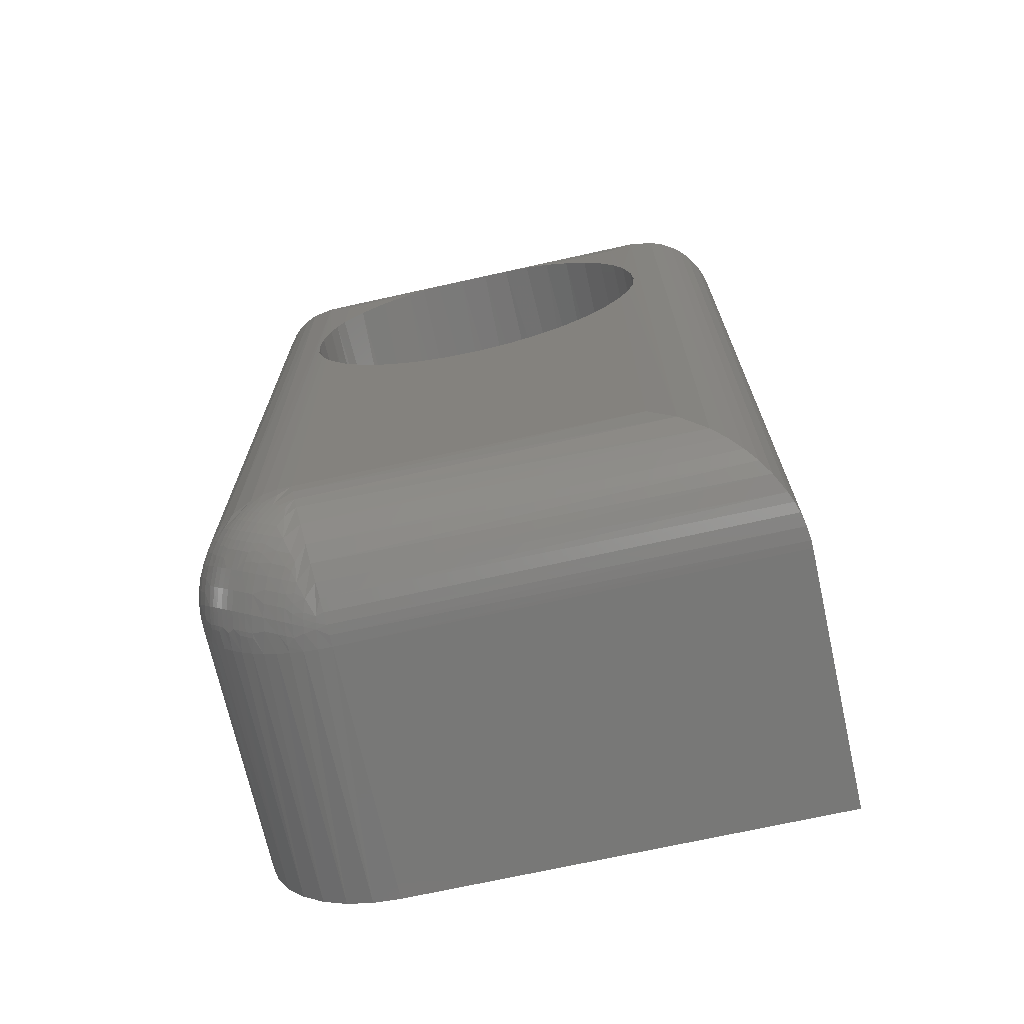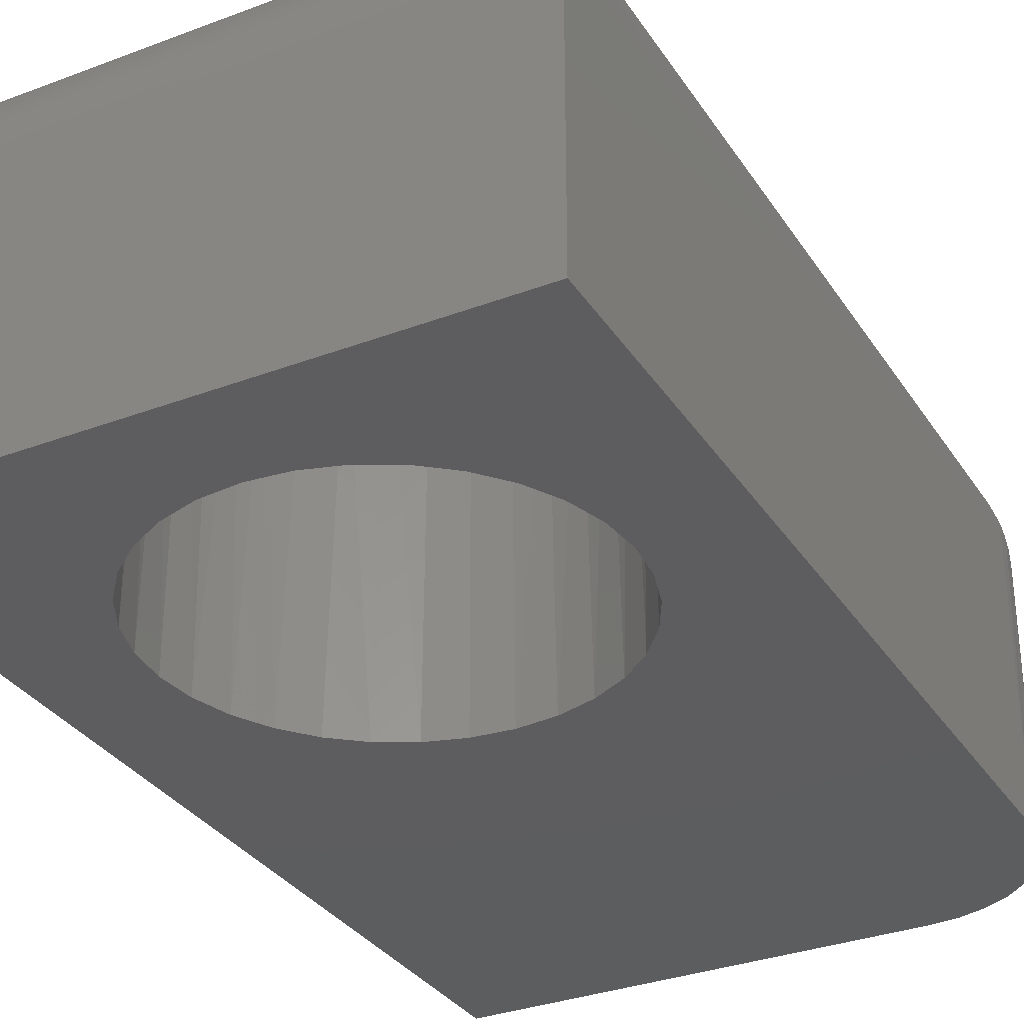
<metadata>
{"format":"stl","ext":"stl","renderer":"f3d","projection":"perspective","resolution":1024,"background":"white","views":[{"elev":-70.8,"azim":-167.5,"up":"+Z"},{"elev":-32.4,"azim":27.8,"up":"+Y"}]}
</metadata>
<code>
# stl→obj: 338 verts, 676 faces
v -0.141 0.1517 0.5702
v -0.137 -0.1484 0.5808
v -0.1456 -0.1484 0.5527
v -0.08803 0.1521 0.6437
v -0.08177 -0.1484 0.6482
v -0.1045 -0.1484 0.6295
v 0.01838 0.1506 0.6725
v 0.03083 -0.1484 0.6706
v 0.001563 -0.1484 0.6734
v 0.1076 -0.1484 0.6295
v 0.0849 -0.1484 0.6482
v 0.09558 0.1521 0.6403
v 0.1163 0.1521 0.62
v 0.1263 -0.1484 0.6068
v 0.1401 -0.1484 0.5808
v 0.1391 0.1518 0.5834
v 0.1441 0.1514 0.5702
v 0.1487 -0.1484 0.5527
v -0.1328 0.1521 0.5901
v -0.1208 0.1521 0.6103
v -0.1232 -0.1484 0.6068
v -0.06816 0.1521 0.6562
v -0.04819 0.1517 0.6649
v -0.05584 -0.1484 0.662
v 0.07128 0.1521 0.6562
v 0.05897 -0.1484 0.662
v 0.05684 0.1518 0.6629
v -0.1466 0.151 0.5471
v -0.1484 -0.1484 0.5234
v -0.1484 0.1507 0.5234
v -0.1057 0.1521 0.6283
v -0.005459 0.1505 0.6733
v -0.0277 -0.1484 0.6706
v -0.02708 0.1509 0.6707
v 0.04178 0.1513 0.6679
v 0.1328 0.1521 0.5961
v 0.1497 0.1505 0.5471
v 0.1516 0.1502 0.5234
v 0.1516 -0.1484 0.5234
v 0.1441 0.1514 0.4767
v 0.1401 -0.1484 0.466
v 0.1487 -0.1484 0.4942
v 0.1176 0.1521 0.4283
v 0.1263 -0.1484 0.4401
v 0.1328 0.1521 0.4508
v 0.1076 -0.1484 0.4174
v 0.09852 0.1521 0.409
v 0.0849 -0.1484 0.3987
v 0.07629 0.1521 0.3934
v 0.05897 -0.1484 0.3849
v 0.05161 0.1521 0.382
v 0.03083 -0.1484 0.3763
v 0.02529 0.1521 0.3753
v 0.001563 -0.1484 0.3734
v -0.001802 0.1521 0.3735
v -0.0277 -0.1484 0.3763
v -0.05584 -0.1484 0.3849
v -0.05478 0.1521 0.3844
v -0.07892 0.1521 0.3969
v -0.08177 -0.1484 0.3987
v -0.1004 0.1521 0.4134
v -0.1045 -0.1484 0.4174
v -0.1186 0.1521 0.4336
v -0.1232 -0.1484 0.4401
v -0.141 0.1517 0.4767
v -0.1456 -0.1484 0.4942
v -0.137 -0.1484 0.466
v -0.1328 0.1521 0.4568
v 0.1497 0.1505 0.4998
v 0.1391 0.1518 0.4635
v -0.02879 0.1521 0.3765
v -0.1466 0.151 0.4998
v 0.1328 0.1521 0.6562
v -0.1328 0.1521 0.09375
v 0.1328 0.1521 0.09375
v -0.1328 0.1521 0.6562
v 0.2172 0.0992 0.7406
v -0.2202 0.09213 0.7437
v 0.2202 0.09213 0.7437
v -0.2228 0.08467 0.7462
v 0.1539 0.1496 0.6774
v -0.1539 0.1496 0.6774
v -0.1742 0.1424 0.6976
v 0.1742 0.1424 0.6976
v 0.1845 0.1365 0.708
v -0.1845 0.1365 0.708
v 0.1943 0.129 0.7178
v -0.1943 0.129 0.7178
v 0.2024 0.1211 0.7258
v -0.2024 0.1211 0.7258
v 0.2097 0.112 0.7331
v -0.2097 0.112 0.7331
v -0.2172 0.0992 0.7406
v -0.2266 0.05831 0.75
v 0.2266 0.05831 0.75
v -0.2264 0.06412 0.7498
v 0.2264 0.06412 0.7498
v -0.2251 0.07459 0.7486
v 0.2251 0.07459 0.7486
v 0.2228 0.08467 0.7462
v -0.2228 0.08467 0.003782
v -0.2202 0.09213 0.006314
v -0.1539 0.1496 0.07264
v -0.1742 0.1424 0.05237
v -0.2266 0.05831 0
v -0.2264 0.06412 0.0001806
v -0.2251 0.07459 0.001426
v -0.1845 0.1365 0.04204
v -0.1943 0.129 0.03223
v -0.2024 0.1211 0.02418
v -0.2097 0.112 0.01686
v -0.2172 0.0992 0.00939
v -0.2266 -0.1484 0.75
v -0.2266 -0.1484 0
v 0.2266 -0.1484 0.75
v 0.1172 -0.1484 0
v 0.2266 -0.1484 0.1094
v 0.1385 -0.1484 0.002102
v 0.159 -0.1484 0.008326
v 0.178 -0.1484 0.01843
v 0.1945 -0.1484 0.03204
v 0.2081 -0.1484 0.04861
v 0.2182 -0.1484 0.06752
v 0.2245 -0.1484 0.08804
v 0.2261 0.06731 0.1093
v 0.2266 0.05831 0.1094
v 0.1443 0.1513 0.09567
v 0.1562 0.1491 0.09765
v 0.1822 0.138 0.102
v 0.166 0.146 0.09928
v 0.2147 0.1039 0.1074
v 0.2069 0.1157 0.1061
v 0.2197 0.0935 0.1082
v 0.223 0.08376 0.1088
v 0.2251 0.07497 0.1091
v 0.1965 0.1271 0.1044
v 0.1309 0.1513 0.08226
v 0.1172 0.05831 0
v 0.1173 0.06731 0.0004337
v 0.1174 0.07497 0.001493
v 0.1178 0.08376 0.00352
v 0.1183 0.0935 0.006857
v 0.1192 0.1039 0.01186
v 0.1205 0.1157 0.01966
v 0.1289 0.1491 0.07035
v 0.1222 0.1271 0.03009
v 0.1246 0.138 0.04441
v 0.1273 0.146 0.06054
v 0.1279 0.05833 0.0005149
v 0.1386 0.05834 0.002088
v 0.149 0.05834 0.004711
v 0.1591 0.05833 0.008349
v 0.1688 0.05833 0.01294
v 0.178 0.05833 0.01845
v 0.1866 0.05832 0.02484
v 0.1945 0.05831 0.03203
v 0.2017 0.05832 0.03995
v 0.2081 0.05833 0.04855
v 0.2136 0.05833 0.05774
v 0.2182 0.05833 0.06744
v 0.2219 0.05834 0.07754
v 0.2245 0.05834 0.08797
v 0.226 0.05833 0.09862
v 0.1256 0.07311 0.001396
v 0.1288 0.09512 0.007948
v 0.1238 0.08214 0.003184
v 0.1346 0.07158 0.00215
v 0.1327 0.106 0.01382
v 0.1429 0.06938 0.003575
v 0.1313 0.1187 0.02255
v 0.149 0.06357 0.004823
v 0.1382 0.1324 0.0376
v 0.1339 0.1236 0.02723
v 0.1538 0.07294 0.007331
v 0.1485 0.07129 0.005326
v 0.1363 0.1428 0.05411
v 0.1735 0.07388 0.01693
v 0.1739 0.07013 0.01656
v 0.1638 0.07561 0.01199
v 0.1352 0.1471 0.06424
v 0.1792 0.071 0.0202
v 0.1405 0.1478 0.06798
v 0.1843 0.07161 0.0241
v 0.1938 0.07209 0.03263
v 0.1888 0.07567 0.02865
v 0.1839 0.07532 0.0245
v 0.1544 0.1483 0.08102
v 0.1427 0.1509 0.08379
v 0.1978 0.07568 0.03765
v 0.2024 0.07162 0.0421
v 0.1585 0.1478 0.08598
v 0.2063 0.07102 0.04721
v 0.1724 0.1429 0.09012
v 0.1622 0.1471 0.09124
v 0.2099 0.07016 0.05257
v 0.1889 0.1324 0.08827
v 0.2145 0.07564 0.06266
v 0.2095 0.0739 0.05294
v 0.2217 0.0636 0.0775
v 0.2192 0.07297 0.07267
v 0.204 0.1187 0.09523
v 0.1993 0.1236 0.09257
v 0.2127 0.106 0.09383
v 0.223 0.0694 0.08359
v 0.2212 0.07131 0.078
v 0.2186 0.09513 0.09775
v 0.2244 0.0716 0.09195
v 0.2234 0.08215 0.1028
v 0.2252 0.07312 0.101
v 0.2237 0.07656 0.09264
v 0.2244 0.07773 0.1018
v 0.1248 0.07772 0.002193
v 0.1339 0.07654 0.002845
v 0.1329 0.08149 0.003809
v 0.1317 0.08623 0.004992
v 0.1416 0.0794 0.004868
v 0.1401 0.08646 0.006414
v 0.1381 0.09311 0.008382
v 0.1356 0.09975 0.01089
v 0.1448 0.09077 0.008994
v 0.1418 0.09959 0.01201
v 0.1381 0.1077 0.01571
v 0.1349 0.1134 0.01893
v 0.1433 0.1093 0.01782
v 0.139 0.1168 0.02217
v 0.1622 0.0853 0.01361
v 0.1674 0.101 0.02301
v 0.1598 0.09476 0.01599
v 0.1568 0.1036 0.01901
v 0.1531 0.1118 0.02265
v 0.1551 0.1255 0.03529
v 0.1589 0.1198 0.03154
v 0.1489 0.1194 0.02692
v 0.1439 0.1262 0.03188
v 0.1515 0.1302 0.0389
v 0.1475 0.1344 0.04288
v 0.1422 0.1389 0.04818
v 0.16 0.127 0.03945
v 0.1566 0.1313 0.04281
v 0.164 0.1209 0.03547
v 0.1661 0.1262 0.04236
v 0.1623 0.1313 0.04614
v 0.1529 0.1353 0.04648
v 0.1581 0.1359 0.05035
v 0.1773 0.1152 0.04009
v 0.1695 0.1207 0.03896
v 0.1709 0.1265 0.04652
v 0.1865 0.08878 0.03097
v 0.1911 0.08889 0.03536
v 0.1955 0.08879 0.03997
v 0.202 0.07533 0.0425
v 0.1864 0.1152 0.0491
v 0.1799 0.1265 0.05553
v 0.1875 0.1207 0.05697
v 0.1841 0.1262 0.06037
v 0.191 0.1209 0.06248
v 0.187 0.1271 0.06648
v 0.1803 0.1313 0.06415
v 0.1837 0.1314 0.06982
v 0.1761 0.1359 0.06835
v 0.18 0.1353 0.07349
v 0.1876 0.1302 0.07492
v 0.2074 0.08714 0.05513
v 0.2075 0.1036 0.06969
v 0.2105 0.09479 0.06667
v 0.2035 0.101 0.05902
v 0.1983 0.1136 0.06421
v 0.1996 0.1194 0.0776
v 0.1949 0.1198 0.06755
v 0.1912 0.1256 0.07132
v 0.1946 0.1263 0.08256
v 0.1836 0.1344 0.07889
v 0.1783 0.139 0.08418
v 0.2087 0.1093 0.08317
v 0.2043 0.1168 0.08752
v 0.2076 0.1134 0.09161
v 0.2175 0.0908 0.08167
v 0.2145 0.09962 0.08469
v 0.2182 0.09315 0.0884
v 0.2156 0.09978 0.09091
v 0.2108 0.1078 0.08839
v 0.2217 0.07942 0.08488
v 0.2216 0.08625 0.09479
v 0.2227 0.08151 0.09361
v 0.2201 0.08649 0.08643
v 0.1454 0.1483 0.07202
v 0.1471 0.08121 0.006714
v 0.1523 0.08278 0.008804
v 0.15 0.09231 0.01112
v 0.147 0.1011 0.01414
v 0.1713 0.08712 0.01912
v 0.1622 0.1136 0.0282
v 0.1788 0.07473 0.02058
v 0.1766 0.0879 0.02284
v 0.1727 0.1017 0.02676
v 0.1675 0.1143 0.03194
v 0.1477 0.1399 0.05173
v 0.1418 0.1438 0.05762
v 0.1816 0.08845 0.02679
v 0.1777 0.1023 0.03074
v 0.1725 0.1149 0.03591
v 0.1529 0.1406 0.05556
v 0.147 0.1446 0.0614
v 0.1825 0.1026 0.03493
v 0.1672 0.1316 0.05029
v 0.163 0.1363 0.05447
v 0.1578 0.141 0.05965
v 0.152 0.145 0.06547
v 0.1871 0.1027 0.03933
v 0.182 0.1153 0.04449
v 0.1755 0.1266 0.05091
v 0.1718 0.1317 0.05467
v 0.1676 0.1364 0.05885
v 0.1624 0.1411 0.06402
v 0.1566 0.1451 0.06983
v 0.1501 0.1485 0.07636
v 0.1915 0.1026 0.04393
v 0.1762 0.1316 0.05929
v 0.172 0.1363 0.06347
v 0.1668 0.141 0.06866
v 0.161 0.145 0.07448
v 0.1997 0.08846 0.0448
v 0.1957 0.1023 0.04875
v 0.1906 0.1149 0.05392
v 0.1709 0.1406 0.07356
v 0.1651 0.1446 0.07941
v 0.2059 0.07475 0.04759
v 0.2036 0.08792 0.04984
v 0.1997 0.1018 0.05377
v 0.1945 0.1143 0.05895
v 0.1747 0.1399 0.07874
v 0.1689 0.1439 0.08462
v 0.2129 0.08533 0.06428
v 0.2039 0.1118 0.07332
v 0.2177 0.08281 0.07415
v 0.2154 0.09233 0.07646
v 0.2124 0.1012 0.07949
v 0.2198 0.08124 0.07939
f 1 2 3
f 4 5 6
f 7 8 9
f 10 11 12
f 13 10 12
f 14 10 13
f 15 16 17
f 17 18 15
f 19 20 21
f 19 21 2
f 19 2 1
f 22 23 24
f 22 24 5
f 22 5 4
f 25 12 11
f 25 11 26
f 25 26 27
f 1 3 28
f 28 3 29
f 28 29 30
f 4 6 31
f 31 6 21
f 31 21 20
f 7 9 32
f 32 9 33
f 32 33 34
f 34 33 24
f 34 24 23
f 7 35 8
f 8 35 27
f 8 27 26
f 13 36 14
f 14 36 16
f 14 16 15
f 17 37 18
f 18 37 38
f 18 38 39
f 40 41 42
f 43 44 45
f 43 46 44
f 47 46 43
f 48 46 47
f 49 48 47
f 50 48 49
f 51 50 49
f 52 50 51
f 53 52 51
f 54 52 53
f 55 54 53
f 56 54 55
f 57 58 59
f 59 60 57
f 60 59 61
f 61 62 60
f 62 61 63
f 63 64 62
f 65 66 67
f 68 65 67
f 68 67 64
f 68 64 63
f 40 42 69
f 69 42 39
f 69 39 38
f 40 70 41
f 41 70 45
f 41 45 44
f 55 71 56
f 56 71 58
f 56 58 57
f 65 72 66
f 66 72 30
f 66 30 29
f 73 36 13
f 73 13 12
f 73 12 25
f 74 68 63
f 74 63 61
f 74 61 59
f 74 59 58
f 74 58 71
f 74 71 55
f 74 55 75
f 75 55 53
f 75 53 51
f 75 51 49
f 75 49 47
f 75 47 43
f 75 43 45
f 76 22 4
f 76 4 31
f 76 31 20
f 76 20 19
f 73 25 27
f 77 78 79
f 79 78 80
f 81 73 27
f 81 27 35
f 81 35 7
f 81 7 32
f 81 32 82
f 81 82 83
f 81 83 84
f 82 32 34
f 82 34 23
f 82 23 22
f 82 22 76
f 84 83 85
f 85 83 86
f 85 86 87
f 87 86 88
f 87 88 89
f 89 88 90
f 89 90 91
f 91 90 92
f 91 92 77
f 77 92 93
f 77 93 78
f 94 95 96
f 96 95 97
f 96 97 98
f 98 97 99
f 98 99 80
f 80 99 100
f 80 100 79
f 19 1 76
f 101 78 102
f 102 78 93
f 82 76 1
f 82 1 28
f 82 28 30
f 82 30 103
f 82 103 104
f 82 104 83
f 103 30 72
f 103 72 65
f 103 65 68
f 103 68 74
f 105 94 106
f 106 94 96
f 106 96 107
f 107 96 98
f 107 98 101
f 101 98 80
f 101 80 78
f 83 104 86
f 86 104 108
f 86 108 88
f 88 108 109
f 88 109 90
f 90 109 110
f 90 110 92
f 92 110 111
f 92 111 93
f 93 111 112
f 93 112 102
f 113 114 66
f 113 66 29
f 113 29 3
f 113 3 2
f 113 2 21
f 113 21 6
f 113 6 5
f 113 5 24
f 113 24 33
f 113 33 9
f 113 9 115
f 114 116 54
f 114 54 56
f 114 56 57
f 114 57 60
f 114 60 62
f 114 62 64
f 114 64 67
f 114 67 66
f 117 42 41
f 117 41 44
f 117 44 46
f 117 46 48
f 117 48 50
f 117 50 52
f 117 52 54
f 115 9 8
f 115 8 26
f 115 26 11
f 115 11 10
f 115 10 14
f 115 14 15
f 115 15 18
f 115 18 39
f 115 39 42
f 115 42 117
f 54 116 118
f 54 118 119
f 54 119 120
f 54 120 121
f 54 121 122
f 54 122 123
f 54 123 124
f 54 124 117
f 95 125 97
f 95 126 125
f 75 70 127
f 75 45 70
f 38 128 69
f 127 70 40
f 127 40 69
f 127 69 128
f 129 130 84
f 84 85 129
f 131 132 91
f 91 77 131
f 133 131 77
f 77 79 133
f 134 133 79
f 134 79 100
f 134 100 99
f 134 99 135
f 125 135 99
f 99 97 125
f 81 84 130
f 81 130 128
f 81 128 38
f 81 38 37
f 81 37 17
f 81 17 16
f 81 16 36
f 81 36 73
f 129 85 136
f 136 85 87
f 136 87 132
f 132 87 89
f 132 89 91
f 74 137 103
f 74 75 137
f 138 106 139
f 138 105 106
f 139 106 107
f 139 107 140
f 140 107 101
f 140 101 141
f 141 101 102
f 141 102 142
f 142 102 112
f 142 112 143
f 143 112 111
f 143 111 144
f 144 111 110
f 137 145 103
f 144 110 146
f 146 110 109
f 146 109 147
f 147 109 108
f 147 108 104
f 103 145 104
f 104 145 148
f 104 148 147
f 114 105 116
f 116 105 138
f 117 126 115
f 115 126 95
f 116 138 118
f 118 138 149
f 118 149 150
f 118 150 119
f 119 150 151
f 119 151 152
f 119 152 120
f 120 152 153
f 120 153 154
f 120 154 121
f 121 154 155
f 121 155 156
f 121 156 122
f 122 156 157
f 122 157 158
f 122 158 123
f 123 158 159
f 123 159 160
f 123 160 124
f 124 160 161
f 124 161 162
f 124 162 117
f 117 162 163
f 117 163 126
f 138 164 149
f 138 139 164
f 143 165 166
f 143 166 142
f 164 167 149
f 144 168 165
f 144 165 143
f 167 169 150
f 150 149 167
f 146 170 168
f 146 168 144
f 171 151 150
f 150 169 171
f 147 172 173
f 147 173 146
f 146 173 170
f 174 152 151
f 174 151 171
f 174 171 175
f 148 176 172
f 148 172 147
f 177 178 153
f 177 153 179
f 153 152 179
f 145 180 176
f 145 176 148
f 178 181 154
f 154 153 178
f 137 182 145
f 181 183 155
f 155 154 181
f 184 156 155
f 185 184 155
f 185 155 183
f 185 183 186
f 127 187 188
f 189 190 157
f 157 156 189
f 189 156 184
f 127 128 191
f 190 192 158
f 158 157 190
f 130 193 194
f 130 194 128
f 195 159 158
f 195 158 192
f 130 129 196
f 196 193 130
f 197 160 159
f 197 159 195
f 197 195 198
f 199 161 160
f 200 199 160
f 200 160 197
f 136 201 202
f 136 202 129
f 202 196 129
f 136 132 203
f 203 201 136
f 204 162 161
f 204 161 199
f 204 199 205
f 132 131 206
f 206 203 132
f 207 163 162
f 207 162 204
f 131 133 208
f 208 206 131
f 126 163 125
f 209 125 163
f 209 163 207
f 209 207 210
f 125 211 135
f 135 211 208
f 135 208 134
f 208 133 134
f 164 139 140
f 166 212 140
f 140 141 166
f 142 166 141
f 167 164 213
f 214 212 166
f 214 166 215
f 166 165 215
f 169 167 213
f 169 213 216
f 217 214 215
f 217 215 218
f 215 165 218
f 218 165 219
f 165 168 219
f 171 169 175
f 220 218 221
f 218 219 221
f 221 219 168
f 221 168 222
f 223 222 168
f 168 170 223
f 224 223 225
f 225 223 170
f 225 170 173
f 179 152 174
f 177 179 226
f 227 228 229
f 227 229 230
f 231 232 233
f 233 234 231
f 231 234 235
f 235 234 172
f 235 172 236
f 237 236 172
f 172 176 237
f 238 235 239
f 240 238 241
f 242 241 238
f 238 239 242
f 242 239 243
f 242 243 244
f 245 246 241
f 245 241 247
f 184 185 248
f 184 248 249
f 189 184 249
f 189 249 250
f 190 189 251
f 252 253 254
f 254 253 255
f 256 255 257
f 257 255 258
f 257 258 259
f 259 258 260
f 259 260 261
f 262 257 259
f 197 198 263
f 264 265 266
f 266 267 264
f 268 269 270
f 268 270 271
f 270 262 271
f 271 262 272
f 271 272 196
f 196 272 273
f 196 273 193
f 199 200 205
f 274 275 276
f 201 276 275
f 275 202 201
f 277 278 279
f 279 278 280
f 280 278 281
f 280 281 203
f 203 281 276
f 203 276 201
f 207 204 282
f 207 282 210
f 283 284 285
f 285 279 283
f 283 279 206
f 279 280 206
f 203 206 280
f 208 211 284
f 284 283 208
f 206 208 283
f 75 127 188
f 75 188 286
f 75 286 137
f 217 216 214
f 214 216 213
f 214 213 212
f 212 213 164
f 212 164 140
f 175 169 287
f 287 169 216
f 287 216 220
f 220 216 217
f 220 217 218
f 174 175 288
f 288 175 287
f 288 287 289
f 289 287 220
f 289 220 290
f 290 220 221
f 290 221 224
f 224 221 222
f 224 222 223
f 179 174 226
f 226 174 288
f 226 288 228
f 228 288 289
f 228 289 229
f 229 289 290
f 229 290 230
f 230 290 224
f 230 224 233
f 233 224 225
f 233 225 234
f 234 225 173
f 234 173 172
f 228 227 226
f 226 227 291
f 226 291 177
f 233 232 230
f 230 232 292
f 230 292 227
f 181 178 293
f 293 178 177
f 293 177 294
f 294 177 291
f 294 291 295
f 295 291 227
f 295 227 296
f 296 227 292
f 296 292 240
f 240 292 232
f 240 232 238
f 238 232 231
f 238 231 235
f 239 235 243
f 243 235 236
f 243 236 297
f 297 236 237
f 297 237 298
f 298 237 176
f 298 176 180
f 183 181 186
f 186 181 293
f 186 293 299
f 299 293 294
f 299 294 300
f 300 294 295
f 300 295 301
f 301 295 296
f 301 296 246
f 246 296 240
f 246 240 241
f 244 243 302
f 302 243 297
f 302 297 303
f 303 297 298
f 303 298 182
f 182 298 180
f 182 180 145
f 185 186 248
f 248 186 299
f 248 299 304
f 304 299 300
f 304 300 245
f 245 300 301
f 245 301 246
f 247 241 305
f 305 241 242
f 305 242 306
f 306 242 244
f 306 244 307
f 307 244 302
f 307 302 308
f 308 302 303
f 308 303 286
f 286 303 182
f 286 182 137
f 249 248 309
f 309 248 304
f 309 304 310
f 310 304 245
f 310 245 311
f 311 245 247
f 311 247 312
f 312 247 305
f 312 305 313
f 313 305 306
f 313 306 314
f 314 306 307
f 314 307 315
f 315 307 308
f 315 308 316
f 316 308 286
f 316 286 188
f 250 249 317
f 317 249 309
f 317 309 252
f 252 309 310
f 252 310 253
f 253 310 311
f 253 311 318
f 318 311 312
f 318 312 319
f 319 312 313
f 319 313 320
f 320 313 314
f 320 314 321
f 321 314 315
f 321 315 187
f 187 315 316
f 187 316 188
f 251 189 322
f 322 189 250
f 322 250 323
f 323 250 317
f 323 317 324
f 324 317 252
f 324 252 254
f 255 253 258
f 258 253 318
f 258 318 260
f 260 318 319
f 260 319 325
f 325 319 320
f 325 320 326
f 326 320 321
f 326 321 191
f 191 321 187
f 191 187 127
f 192 190 327
f 327 190 251
f 327 251 328
f 328 251 322
f 328 322 329
f 329 322 323
f 329 323 330
f 330 323 324
f 330 324 256
f 256 324 254
f 256 254 255
f 261 260 331
f 331 260 325
f 331 325 332
f 332 325 326
f 332 326 194
f 194 326 191
f 194 191 128
f 195 192 198
f 198 192 327
f 198 327 263
f 263 327 328
f 263 328 266
f 266 328 329
f 266 329 267
f 267 329 330
f 267 330 269
f 269 330 256
f 269 256 270
f 270 256 257
f 270 257 262
f 262 259 272
f 272 259 261
f 272 261 273
f 273 261 331
f 273 331 193
f 193 331 332
f 193 332 194
f 266 265 263
f 263 265 333
f 263 333 197
f 269 268 267
f 267 268 334
f 267 334 264
f 200 197 335
f 335 197 333
f 335 333 336
f 336 333 265
f 336 265 337
f 337 265 264
f 337 264 274
f 274 264 334
f 274 334 275
f 275 334 268
f 275 268 202
f 202 268 271
f 202 271 196
f 205 200 338
f 338 200 335
f 338 335 277
f 277 335 336
f 277 336 278
f 278 336 337
f 278 337 281
f 281 337 274
f 281 274 276
f 204 205 282
f 282 205 338
f 282 338 285
f 285 338 277
f 285 277 279
f 282 285 210
f 210 285 284
f 210 284 209
f 209 284 211
f 209 211 125
f 113 115 94
f 94 115 95
f 105 114 94
f 94 114 113

</code>
